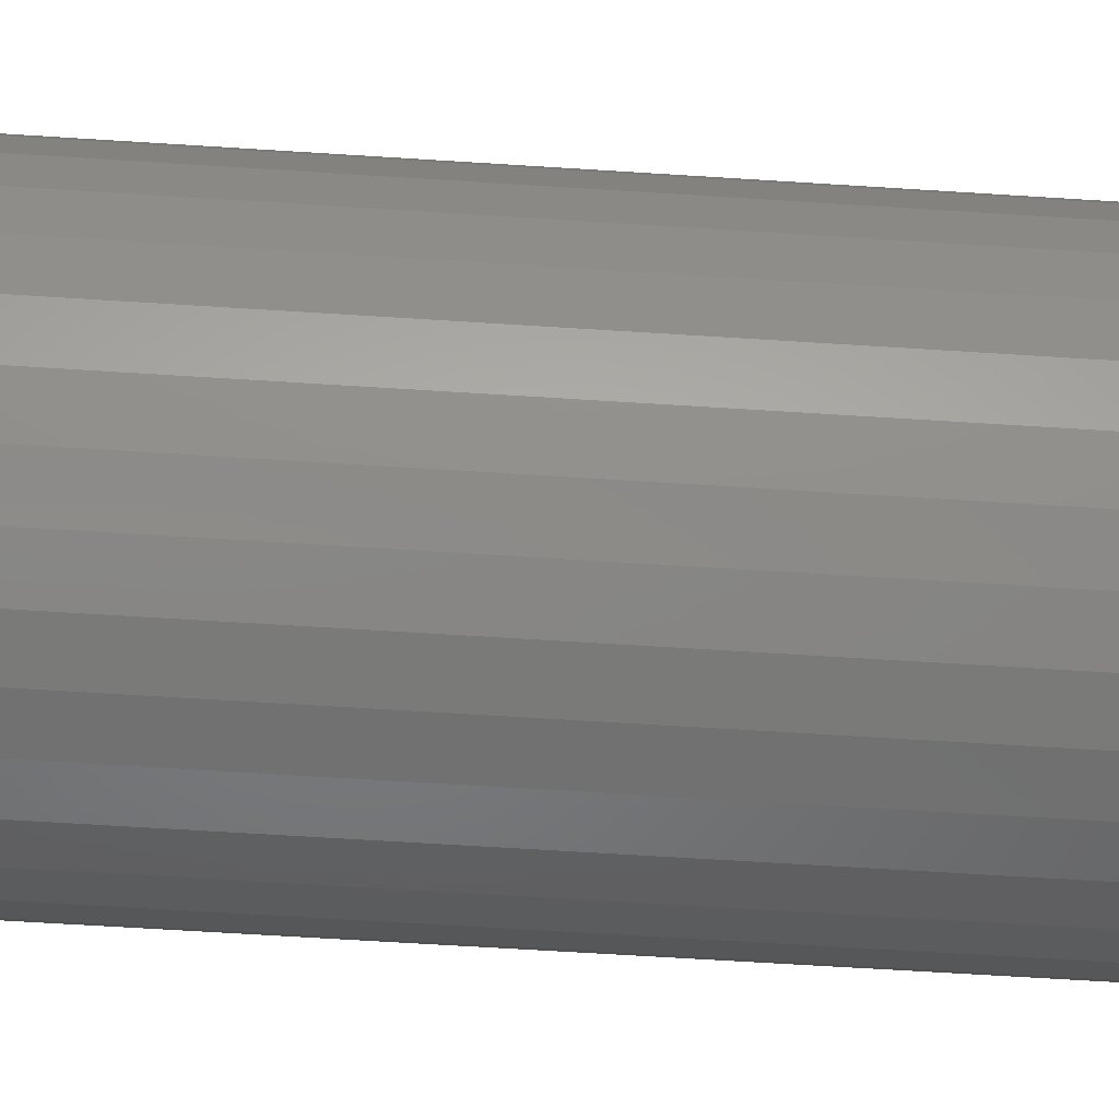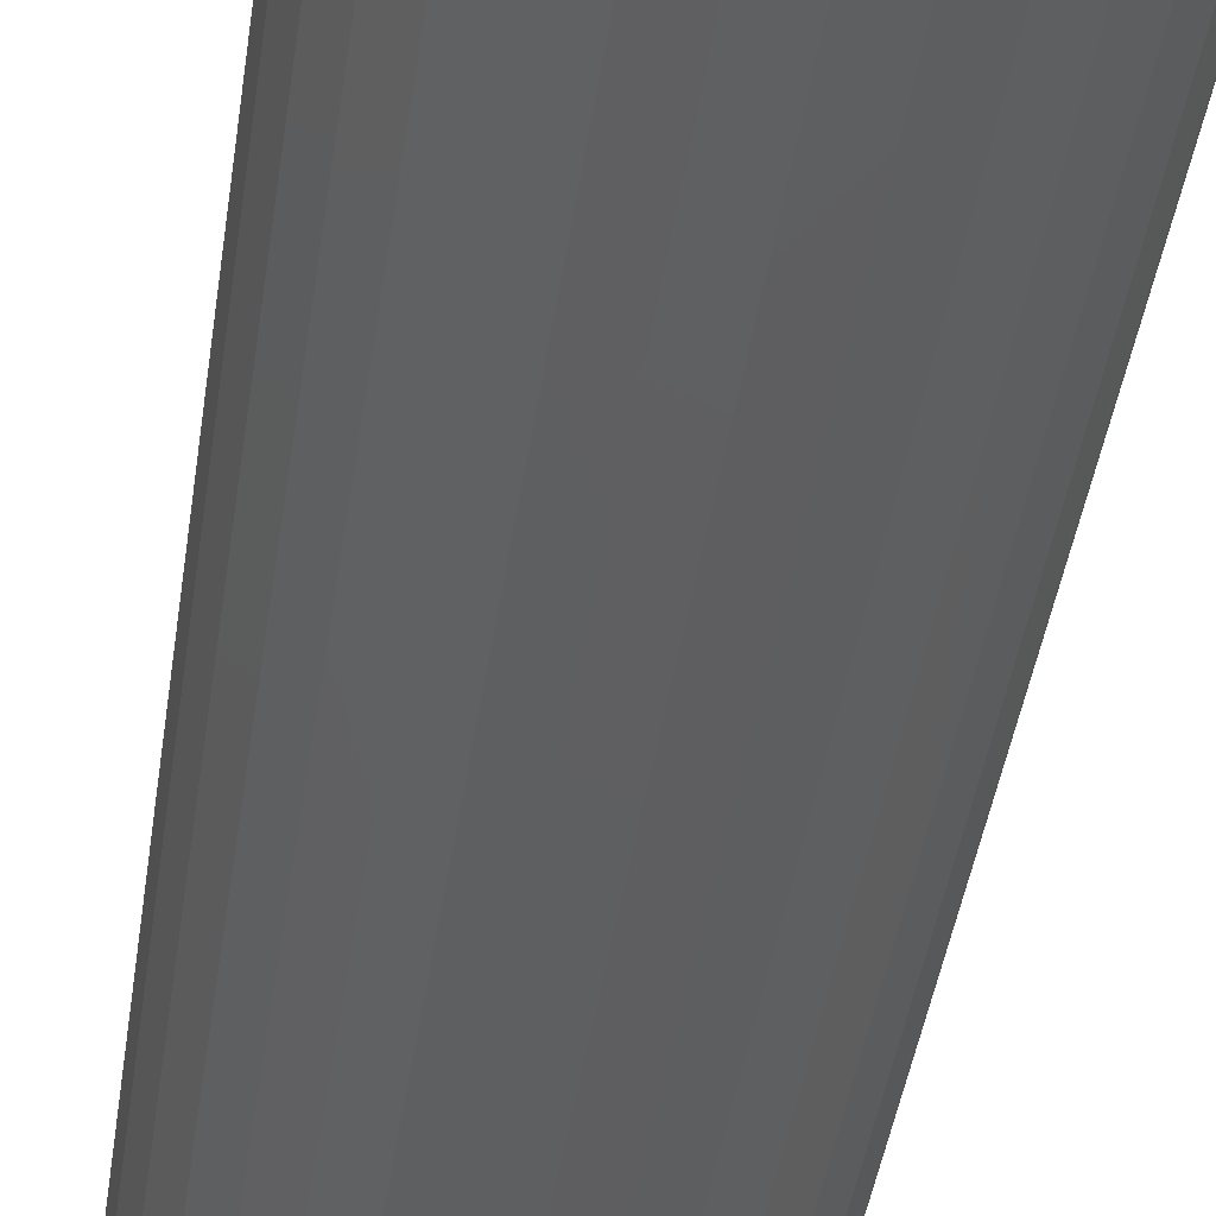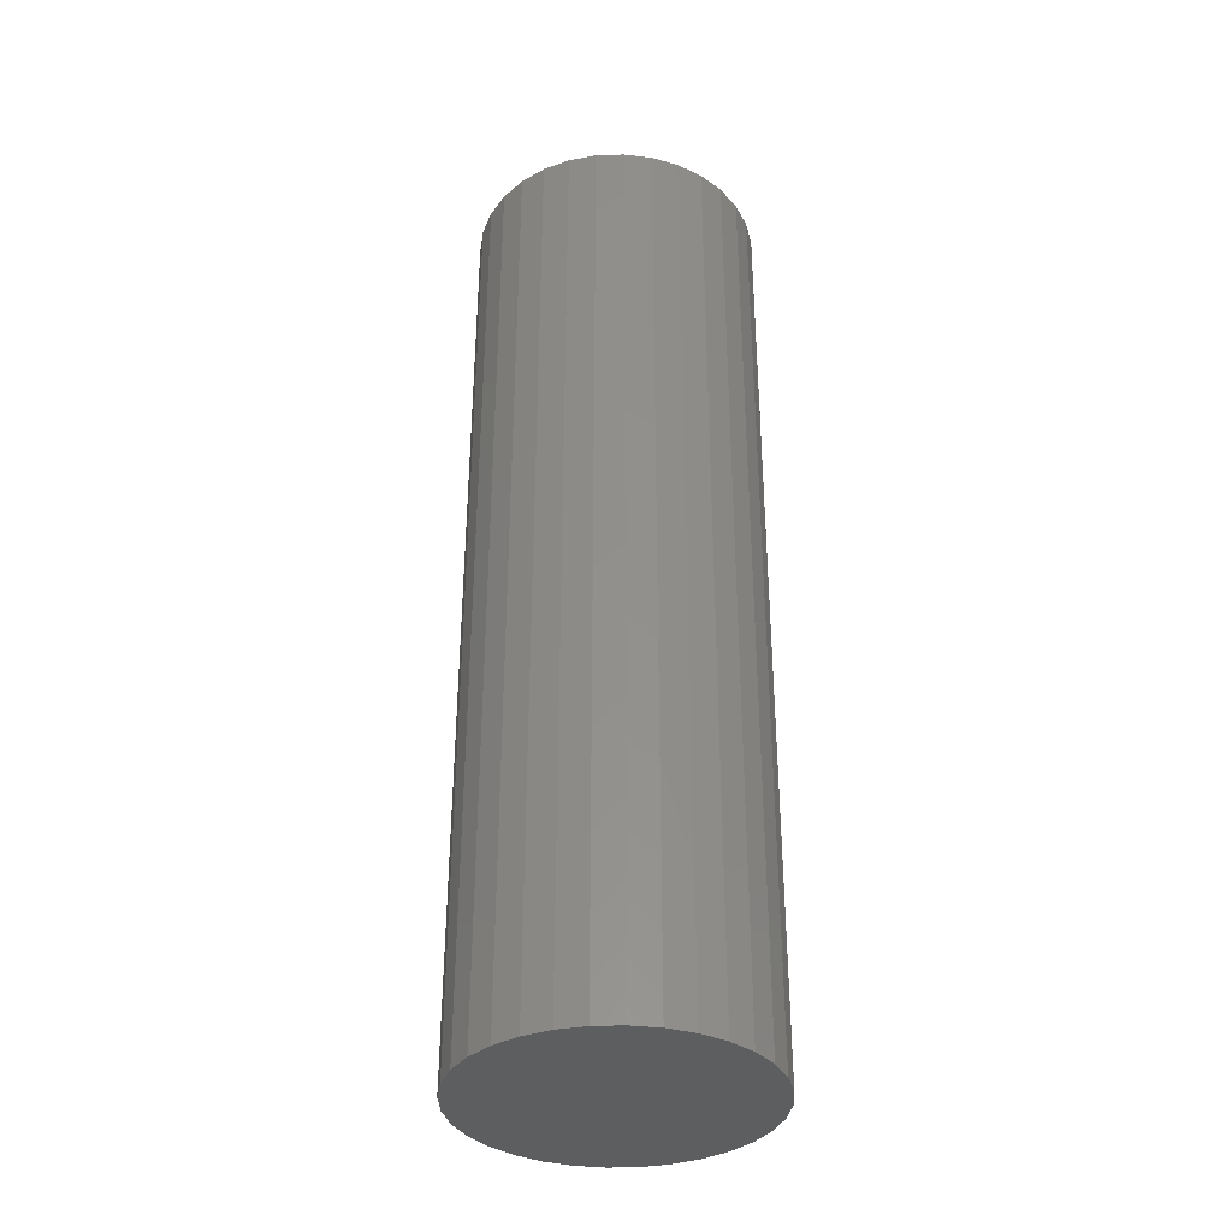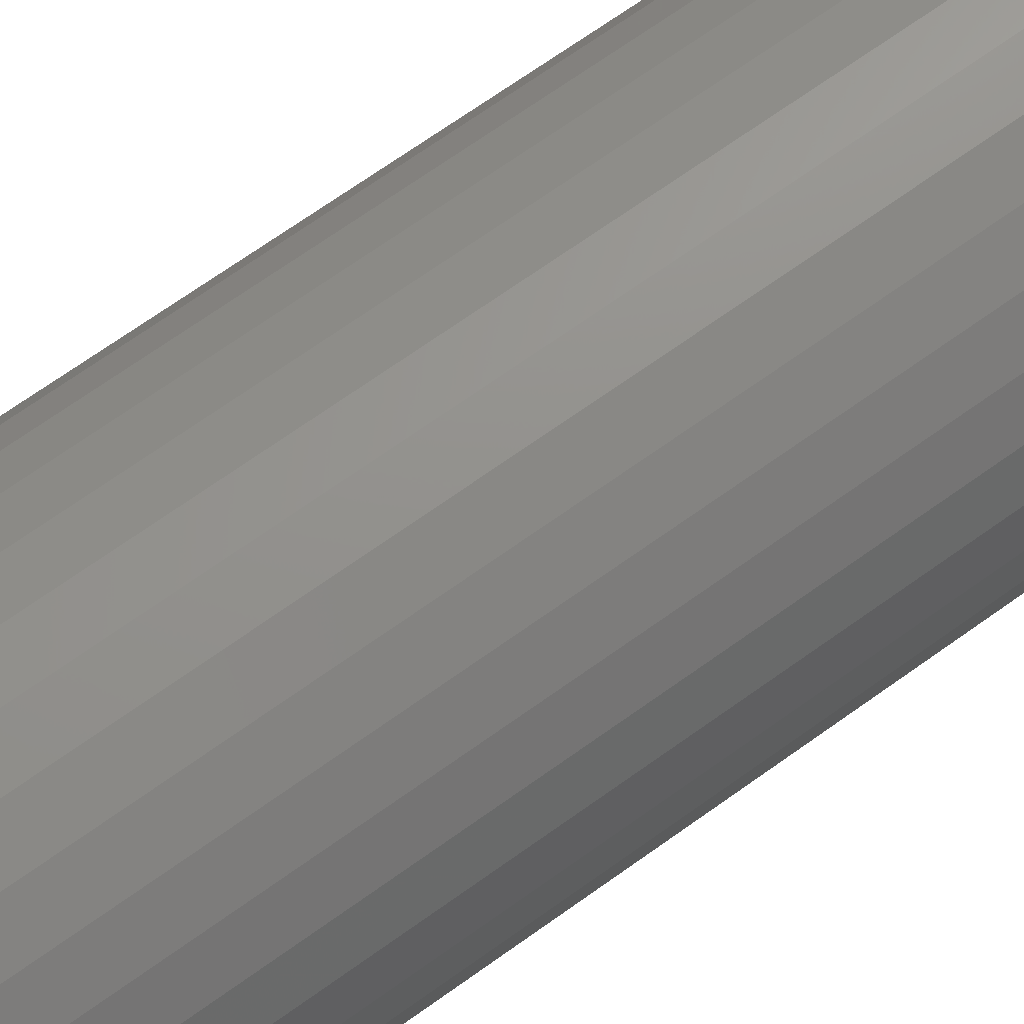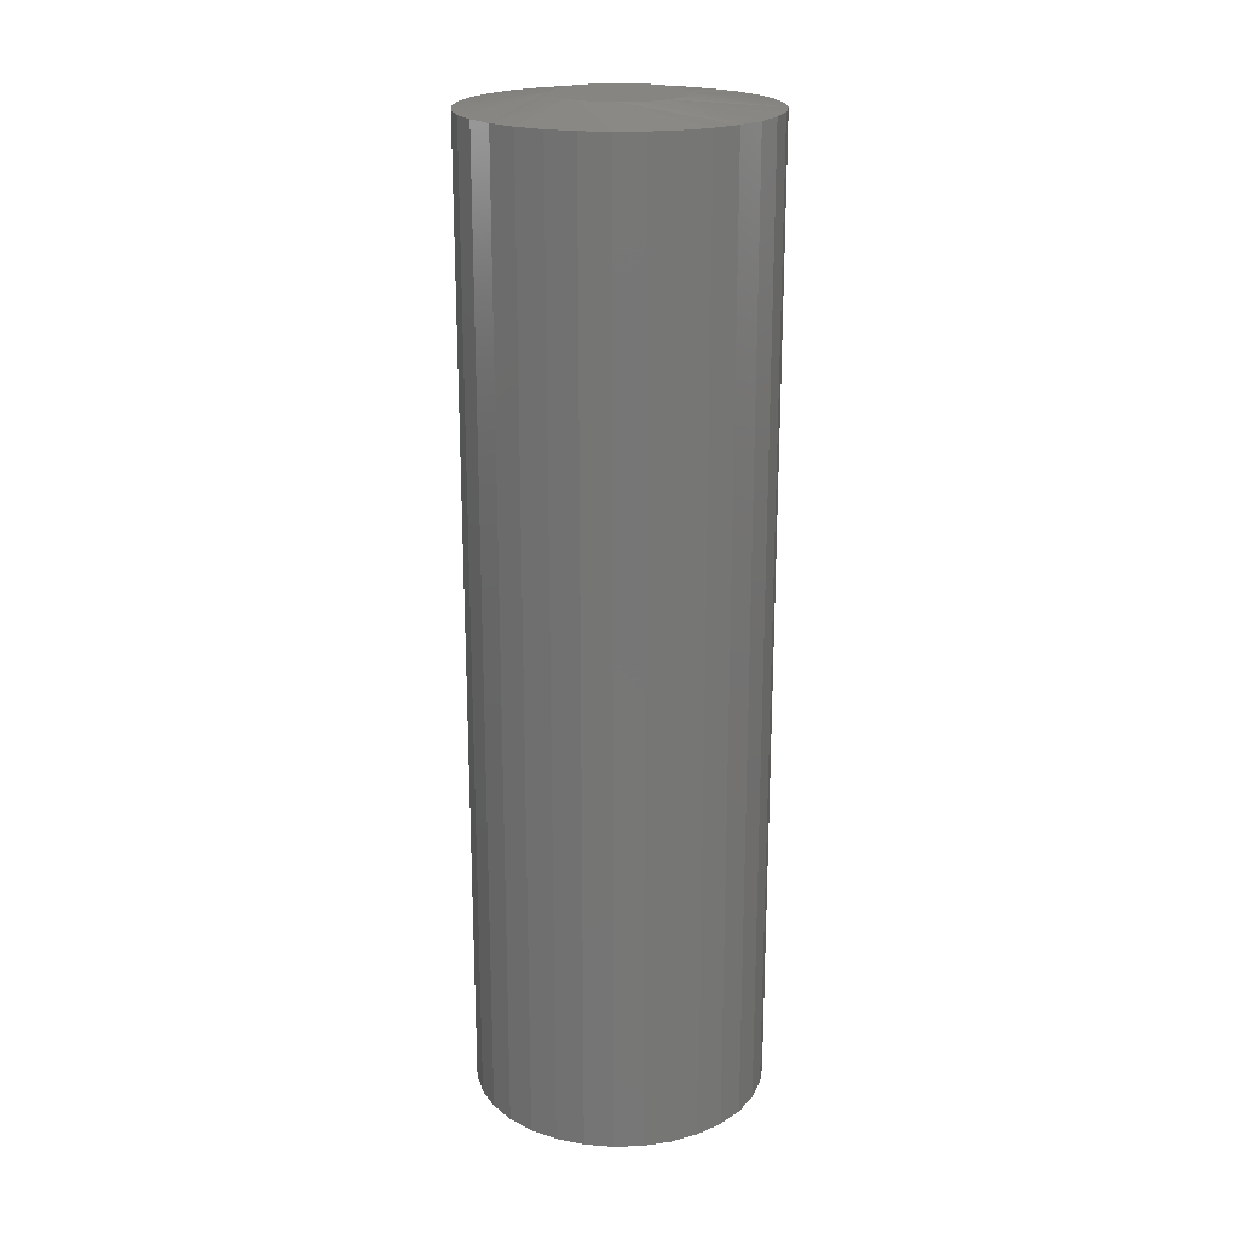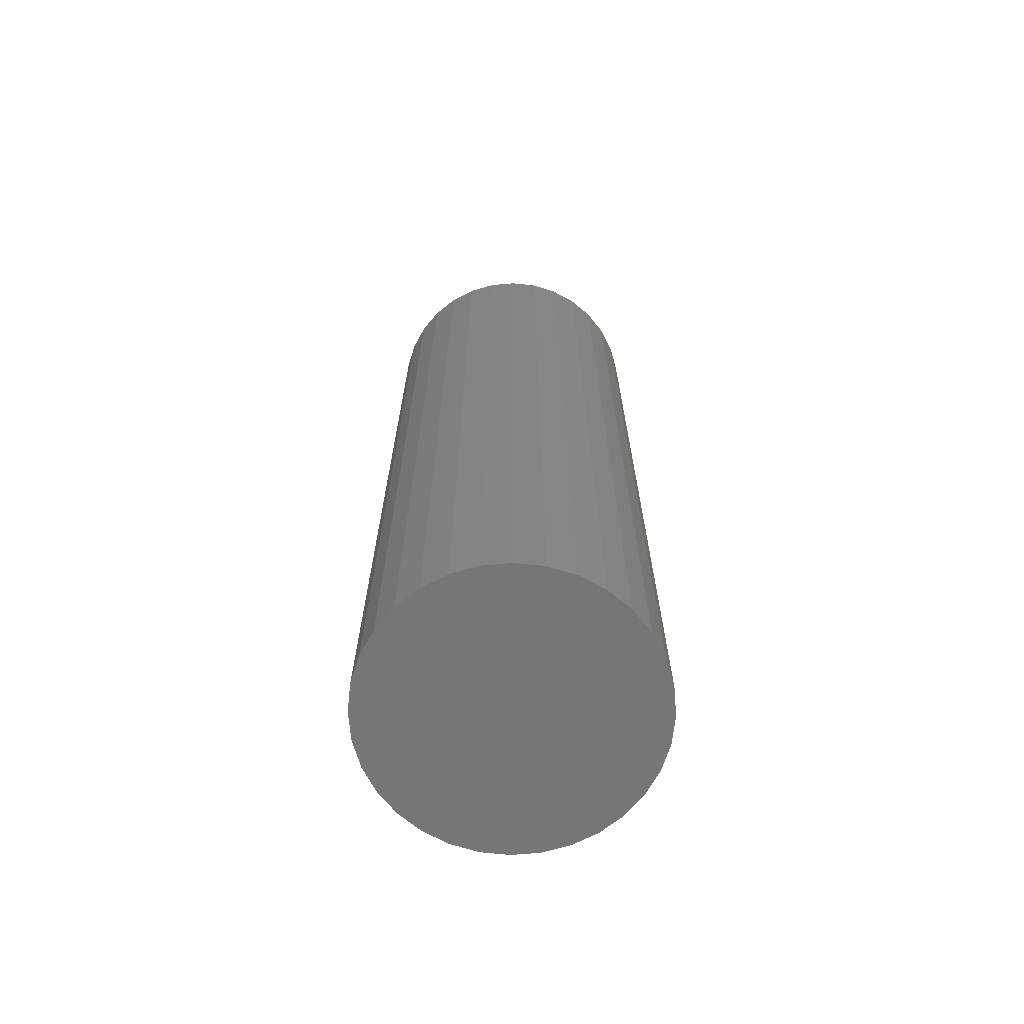
<metadata>
{"format":"stl","ext":"stl","renderer":"f3d","projection":"perspective","resolution":1024,"background":"white","views":[{"elev":-56.3,"azim":-94.0,"up":"+Y"},{"elev":-38.0,"azim":-7.5,"up":"+Y"},{"elev":-35.5,"azim":-3.2,"up":"+Z"},{"elev":68.0,"azim":-125.9,"up":"+Y"},{"elev":21.1,"azim":137.3,"up":"+Z"},{"elev":-68.4,"azim":21.9,"up":"+Z"}]}
</metadata>
<code>
# stl→obj: 96 verts, 188 faces
v 0.0009868 0.04005 0.6328
v -0.006826 0.03928 0.6328
v -0.01434 0.037 0.6328
v 0.0088 0.03928 0.6328
v 0.01631 0.037 0.6328
v -0.02126 0.0333 0.6328
v 0.02324 0.0333 0.6328
v -0.02733 0.02832 0.6328
v 0.02931 0.02832 0.6328
v -0.03231 0.02225 0.6328
v 0.03429 0.02225 0.6328
v -0.03601 0.01533 0.6328
v 0.03799 0.01533 0.6328
v -0.03829 0.007813 0.6328
v 0.04027 0.007813 0.6328
v 0.04027 -0.007813 0.6328
v -0.03601 -0.01533 0.6328
v 0.03799 -0.01533 0.6328
v -0.03231 -0.02225 0.6328
v 0.03429 -0.02225 0.6328
v -0.02733 -0.02832 0.6328
v 0.02931 -0.02832 0.6328
v -0.02126 -0.0333 0.6328
v 0.02324 -0.0333 0.6328
v -0.01434 -0.037 0.6328
v 0.01631 -0.037 0.6328
v -0.006826 -0.03928 0.6328
v 0.0009868 -0.04005 0.6328
v 0.0088 -0.03928 0.6328
v 0.04104 -3.134e-17 0.6328
v -0.03906 3.072e-09 0.6328
v -0.03829 -0.007813 0.6328
v 0.09572 0 0
v 0.09572 -2.32e-17 0.625
v 0.0939 -0.01848 0
v 0.0939 -0.01848 0.625
v 0.08851 -0.03625 0
v 0.08851 -0.03625 0.625
v 0.07976 -0.05263 0
v 0.07976 -0.05263 0.625
v 0.06798 -0.06699 0
v 0.06798 -0.06699 0.625
v 0.05362 -0.07877 0
v 0.05362 -0.07877 0.625
v 0.03724 -0.08753 0
v 0.03724 -0.08753 0.625
v 0.01947 -0.09292 0
v 0.01947 -0.09292 0.625
v 0.0009868 -0.09474 0
v 0.0009868 -0.09474 0.625
v -0.0175 -0.09292 0
v -0.0175 -0.09292 0.625
v -0.03527 -0.08753 0
v -0.03527 -0.08753 0.625
v -0.05165 -0.07877 0
v -0.05165 -0.07877 0.625
v -0.066 -0.06699 0
v -0.066 -0.06699 0.625
v -0.07778 -0.05263 0
v -0.07778 -0.05263 0.625
v -0.08654 -0.03625 0
v -0.08654 -0.03625 0.625
v -0.09193 -0.01848 0
v -0.09193 -0.01848 0.625
v -0.09375 1.16e-17 0
v -0.09375 1.16e-17 0.625
v -0.09193 0.01848 0
v -0.09193 0.01848 0.625
v -0.08654 0.03625 0
v -0.08654 0.03625 0.625
v -0.07778 0.05263 0
v -0.07778 0.05263 0.625
v -0.066 0.06699 0
v -0.066 0.06699 0.625
v -0.05165 0.07877 0
v -0.05165 0.07877 0.625
v -0.03527 0.08753 0
v -0.03527 0.08753 0.625
v -0.0175 0.09292 0
v -0.0175 0.09292 0.625
v 0.0009868 0.09474 0
v 0.0009868 0.09474 0.625
v 0.01947 0.09292 0
v 0.01947 0.09292 0.625
v 0.03724 0.08753 0
v 0.03724 0.08753 0.625
v 0.05362 0.07877 0
v 0.05362 0.07877 0.625
v 0.06798 0.06699 0
v 0.06798 0.06699 0.625
v 0.07976 0.05263 0
v 0.07976 0.05263 0.625
v 0.08851 0.03625 0
v 0.08851 0.03625 0.625
v 0.0939 0.01848 0
v 0.0939 0.01848 0.625
f 1 2 3
f 4 1 3
f 4 3 5
f 5 3 6
f 5 6 7
f 7 6 8
f 7 8 9
f 9 8 10
f 9 10 11
f 11 10 12
f 11 12 13
f 13 12 14
f 13 14 15
f 16 17 18
f 18 17 19
f 18 19 20
f 20 19 21
f 20 21 22
f 22 21 23
f 22 23 24
f 24 23 25
f 24 25 26
f 26 25 27
f 26 27 28
f 26 28 29
f 15 14 30
f 30 14 31
f 30 31 16
f 16 31 32
f 16 32 17
f 33 34 35
f 35 34 36
f 35 36 37
f 37 36 38
f 37 38 39
f 39 38 40
f 39 40 41
f 41 40 42
f 41 42 43
f 43 42 44
f 43 44 45
f 45 44 46
f 45 46 47
f 47 46 48
f 47 48 49
f 49 48 50
f 49 50 51
f 51 50 52
f 51 52 53
f 53 52 54
f 53 54 55
f 55 54 56
f 55 56 57
f 57 56 58
f 57 58 59
f 59 58 60
f 59 60 61
f 61 60 62
f 61 62 63
f 63 62 64
f 63 64 65
f 65 64 66
f 65 66 67
f 67 66 68
f 67 68 69
f 69 68 70
f 69 70 71
f 71 70 72
f 71 72 73
f 73 72 74
f 73 74 75
f 75 74 76
f 75 76 77
f 77 76 78
f 77 78 79
f 79 78 80
f 79 80 81
f 81 80 82
f 81 82 83
f 83 82 84
f 83 84 85
f 85 84 86
f 85 86 87
f 87 86 88
f 87 88 89
f 89 88 90
f 89 90 91
f 91 90 92
f 91 92 93
f 93 92 94
f 93 94 95
f 95 94 96
f 95 96 33
f 33 96 34
f 34 30 16
f 34 16 18
f 34 18 20
f 34 20 22
f 22 42 40
f 22 40 38
f 22 38 36
f 22 36 34
f 58 21 19
f 58 19 17
f 58 17 32
f 58 32 31
f 31 66 64
f 31 64 62
f 31 62 60
f 31 60 58
f 50 28 27
f 50 27 25
f 50 25 23
f 50 23 21
f 21 58 56
f 21 56 54
f 21 54 52
f 21 52 50
f 42 22 24
f 42 24 26
f 42 26 29
f 42 29 28
f 28 50 48
f 28 48 46
f 28 46 44
f 28 44 42
f 66 31 14
f 66 14 12
f 66 12 10
f 66 10 8
f 8 74 72
f 8 72 70
f 8 70 68
f 8 68 66
f 90 9 11
f 90 11 13
f 90 13 15
f 90 15 30
f 30 34 96
f 30 96 94
f 30 94 92
f 30 92 90
f 82 1 4
f 82 4 5
f 82 5 7
f 82 7 9
f 9 90 88
f 9 88 86
f 9 86 84
f 9 84 82
f 74 8 6
f 74 6 3
f 74 3 2
f 74 2 1
f 1 82 80
f 1 80 78
f 1 78 76
f 1 76 74
f 81 83 79
f 77 79 83
f 85 77 83
f 75 77 85
f 87 75 85
f 45 53 43
f 51 53 45
f 47 51 45
f 49 51 47
f 53 55 43
f 43 55 57
f 43 57 41
f 41 57 59
f 41 59 39
f 39 59 61
f 39 61 37
f 37 61 63
f 37 63 35
f 35 63 65
f 35 65 33
f 33 65 67
f 33 67 95
f 95 67 69
f 95 69 93
f 93 69 71
f 93 71 91
f 91 71 73
f 91 73 89
f 89 73 75
f 89 75 87

</code>
